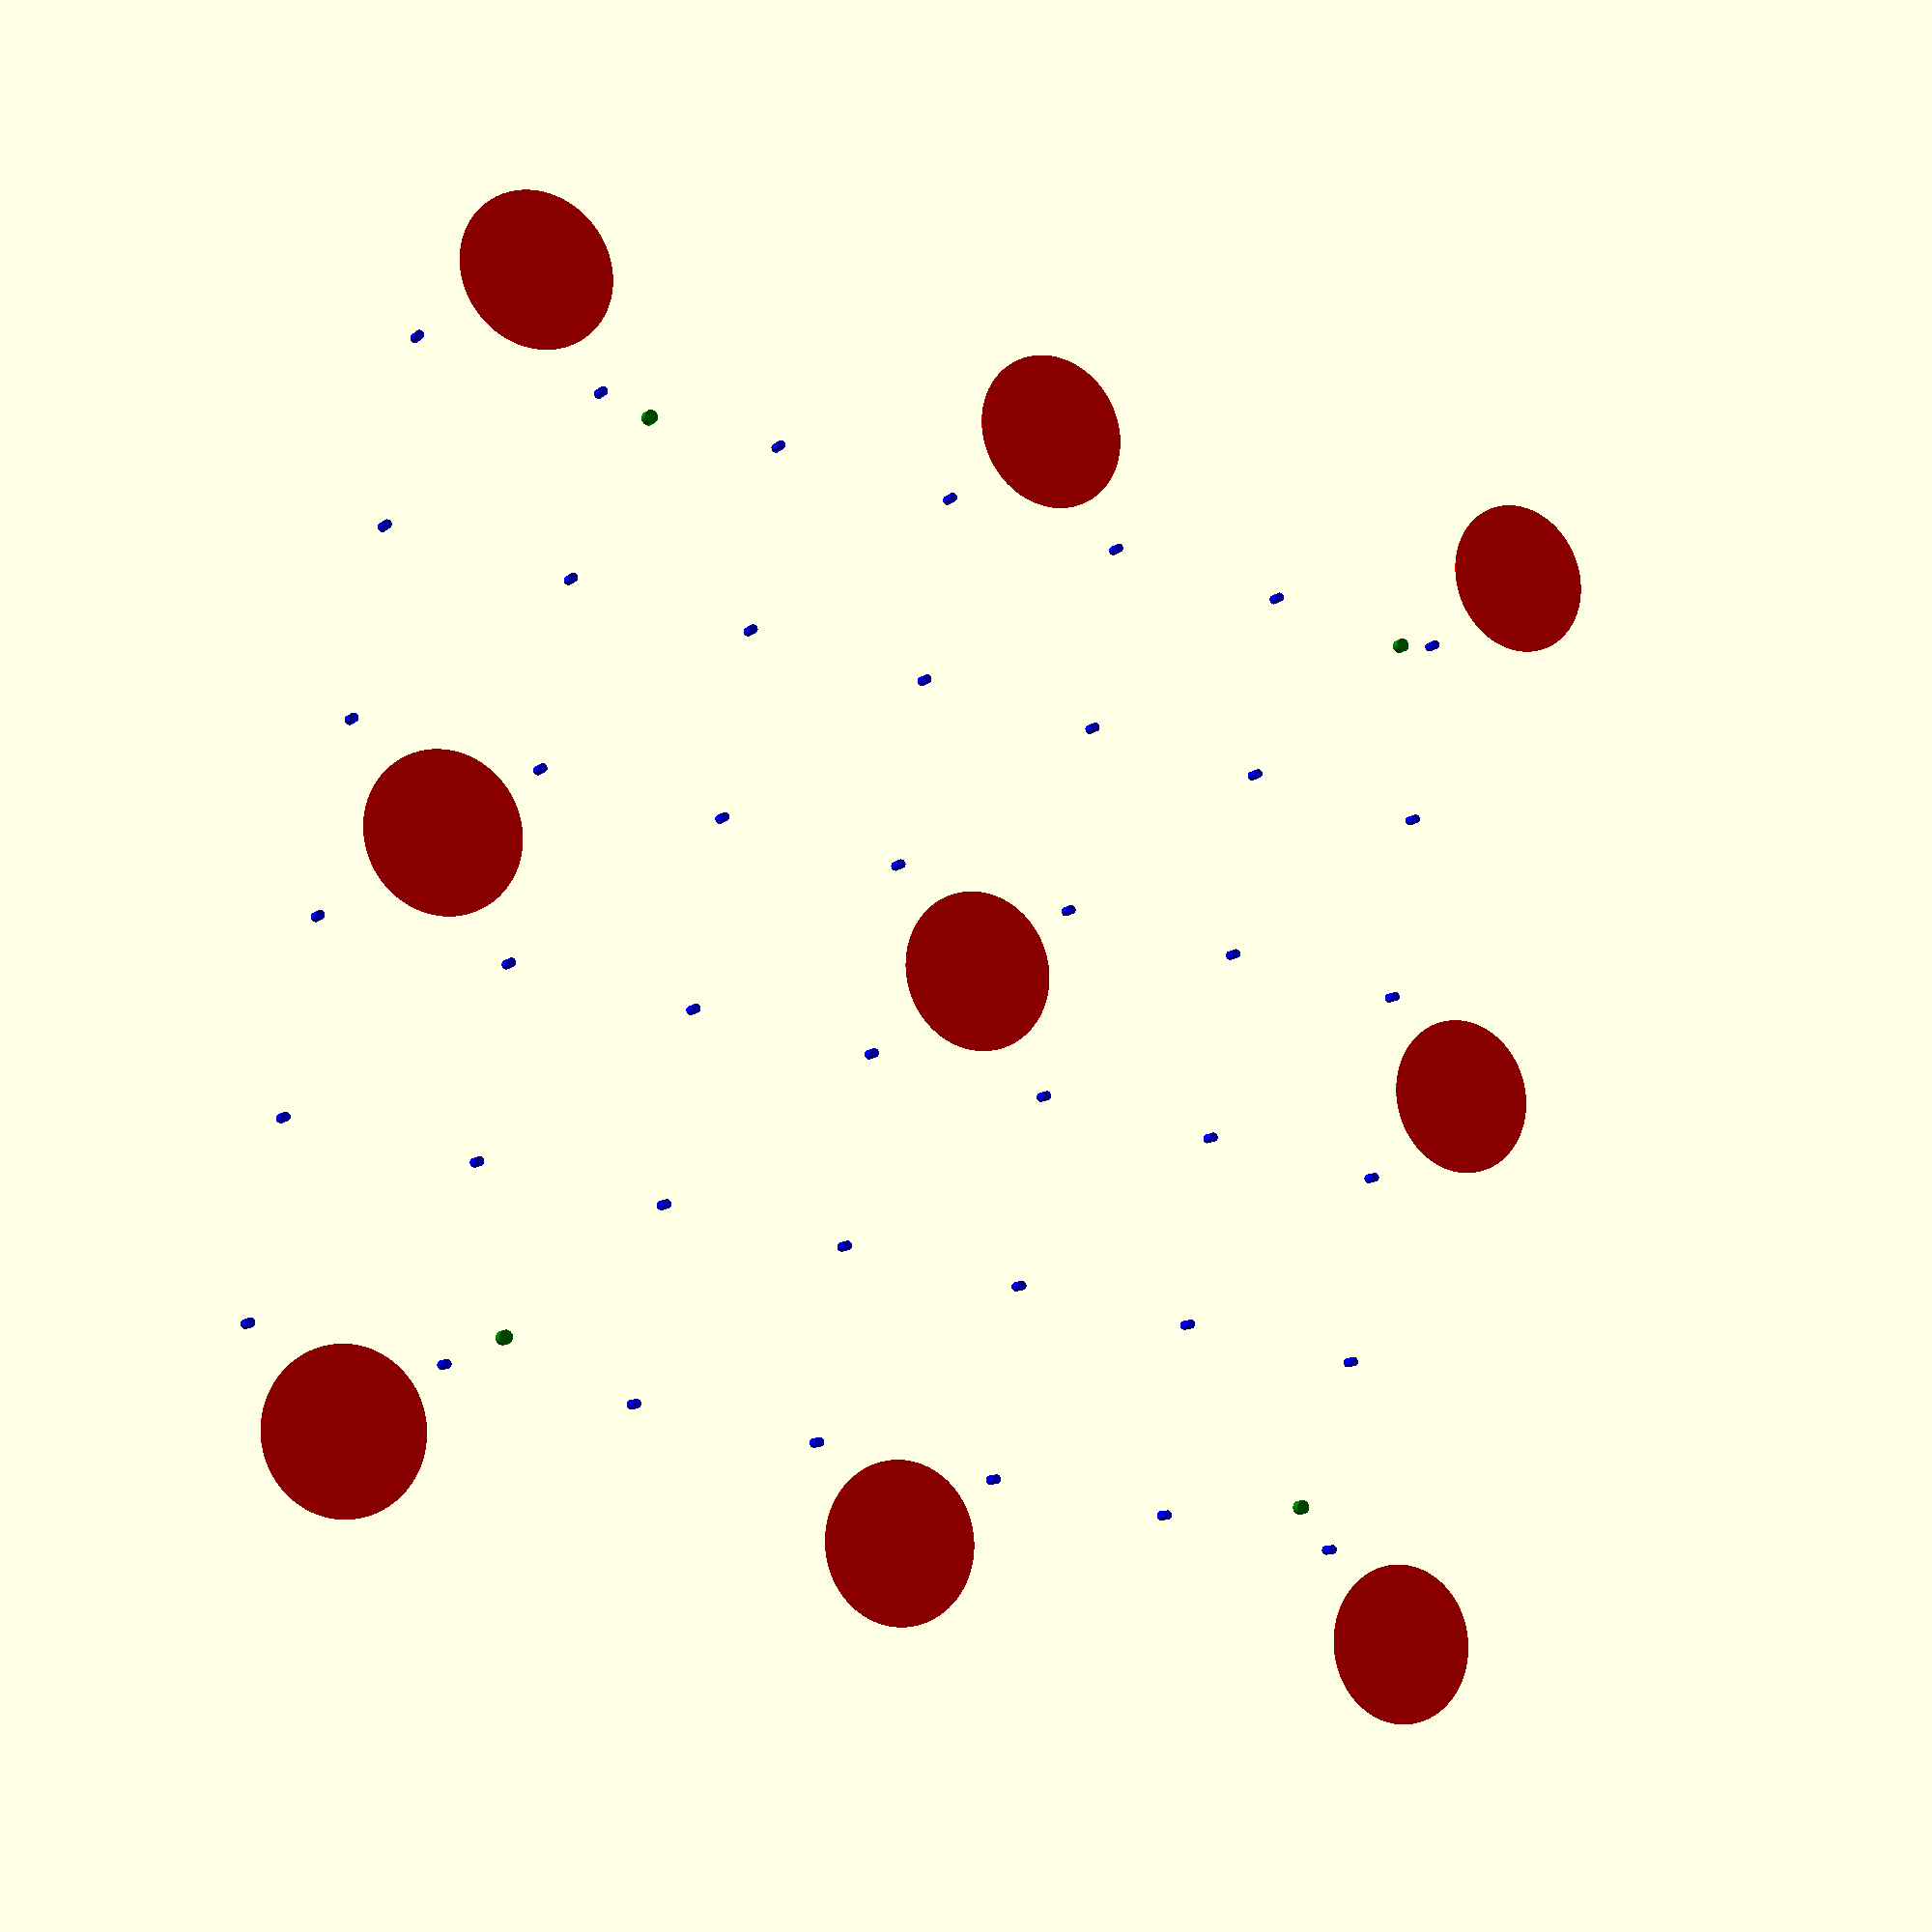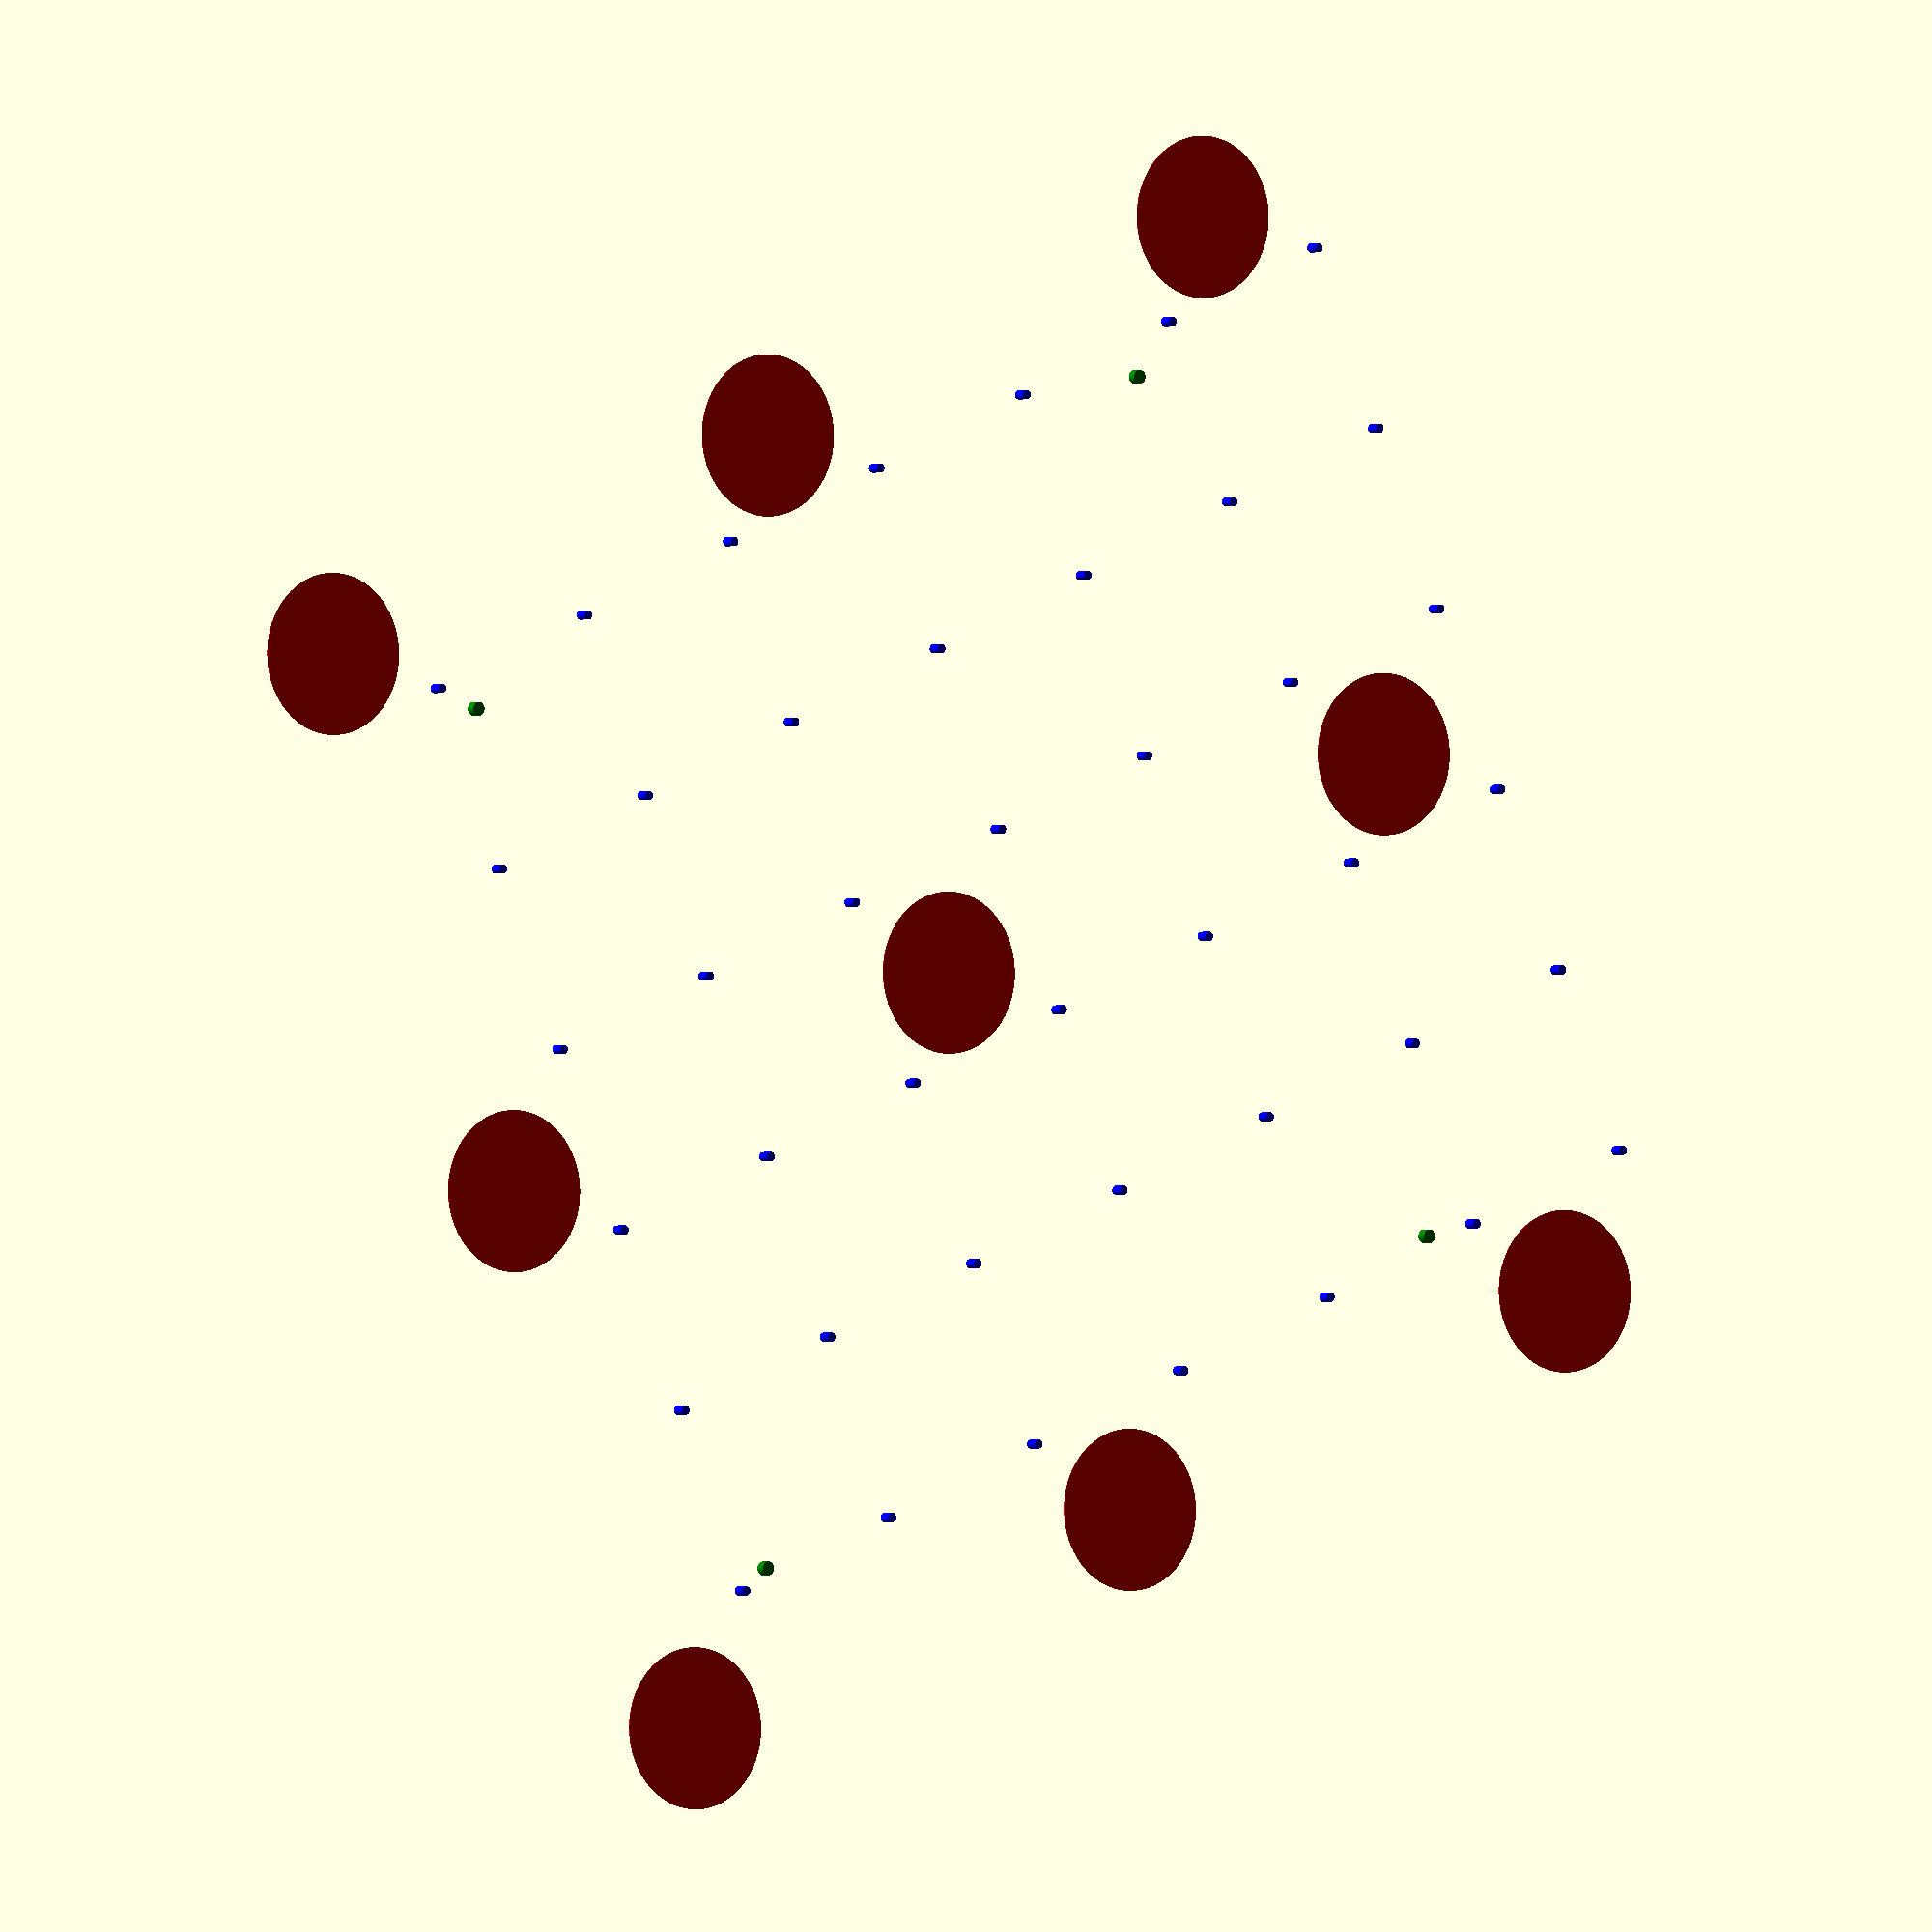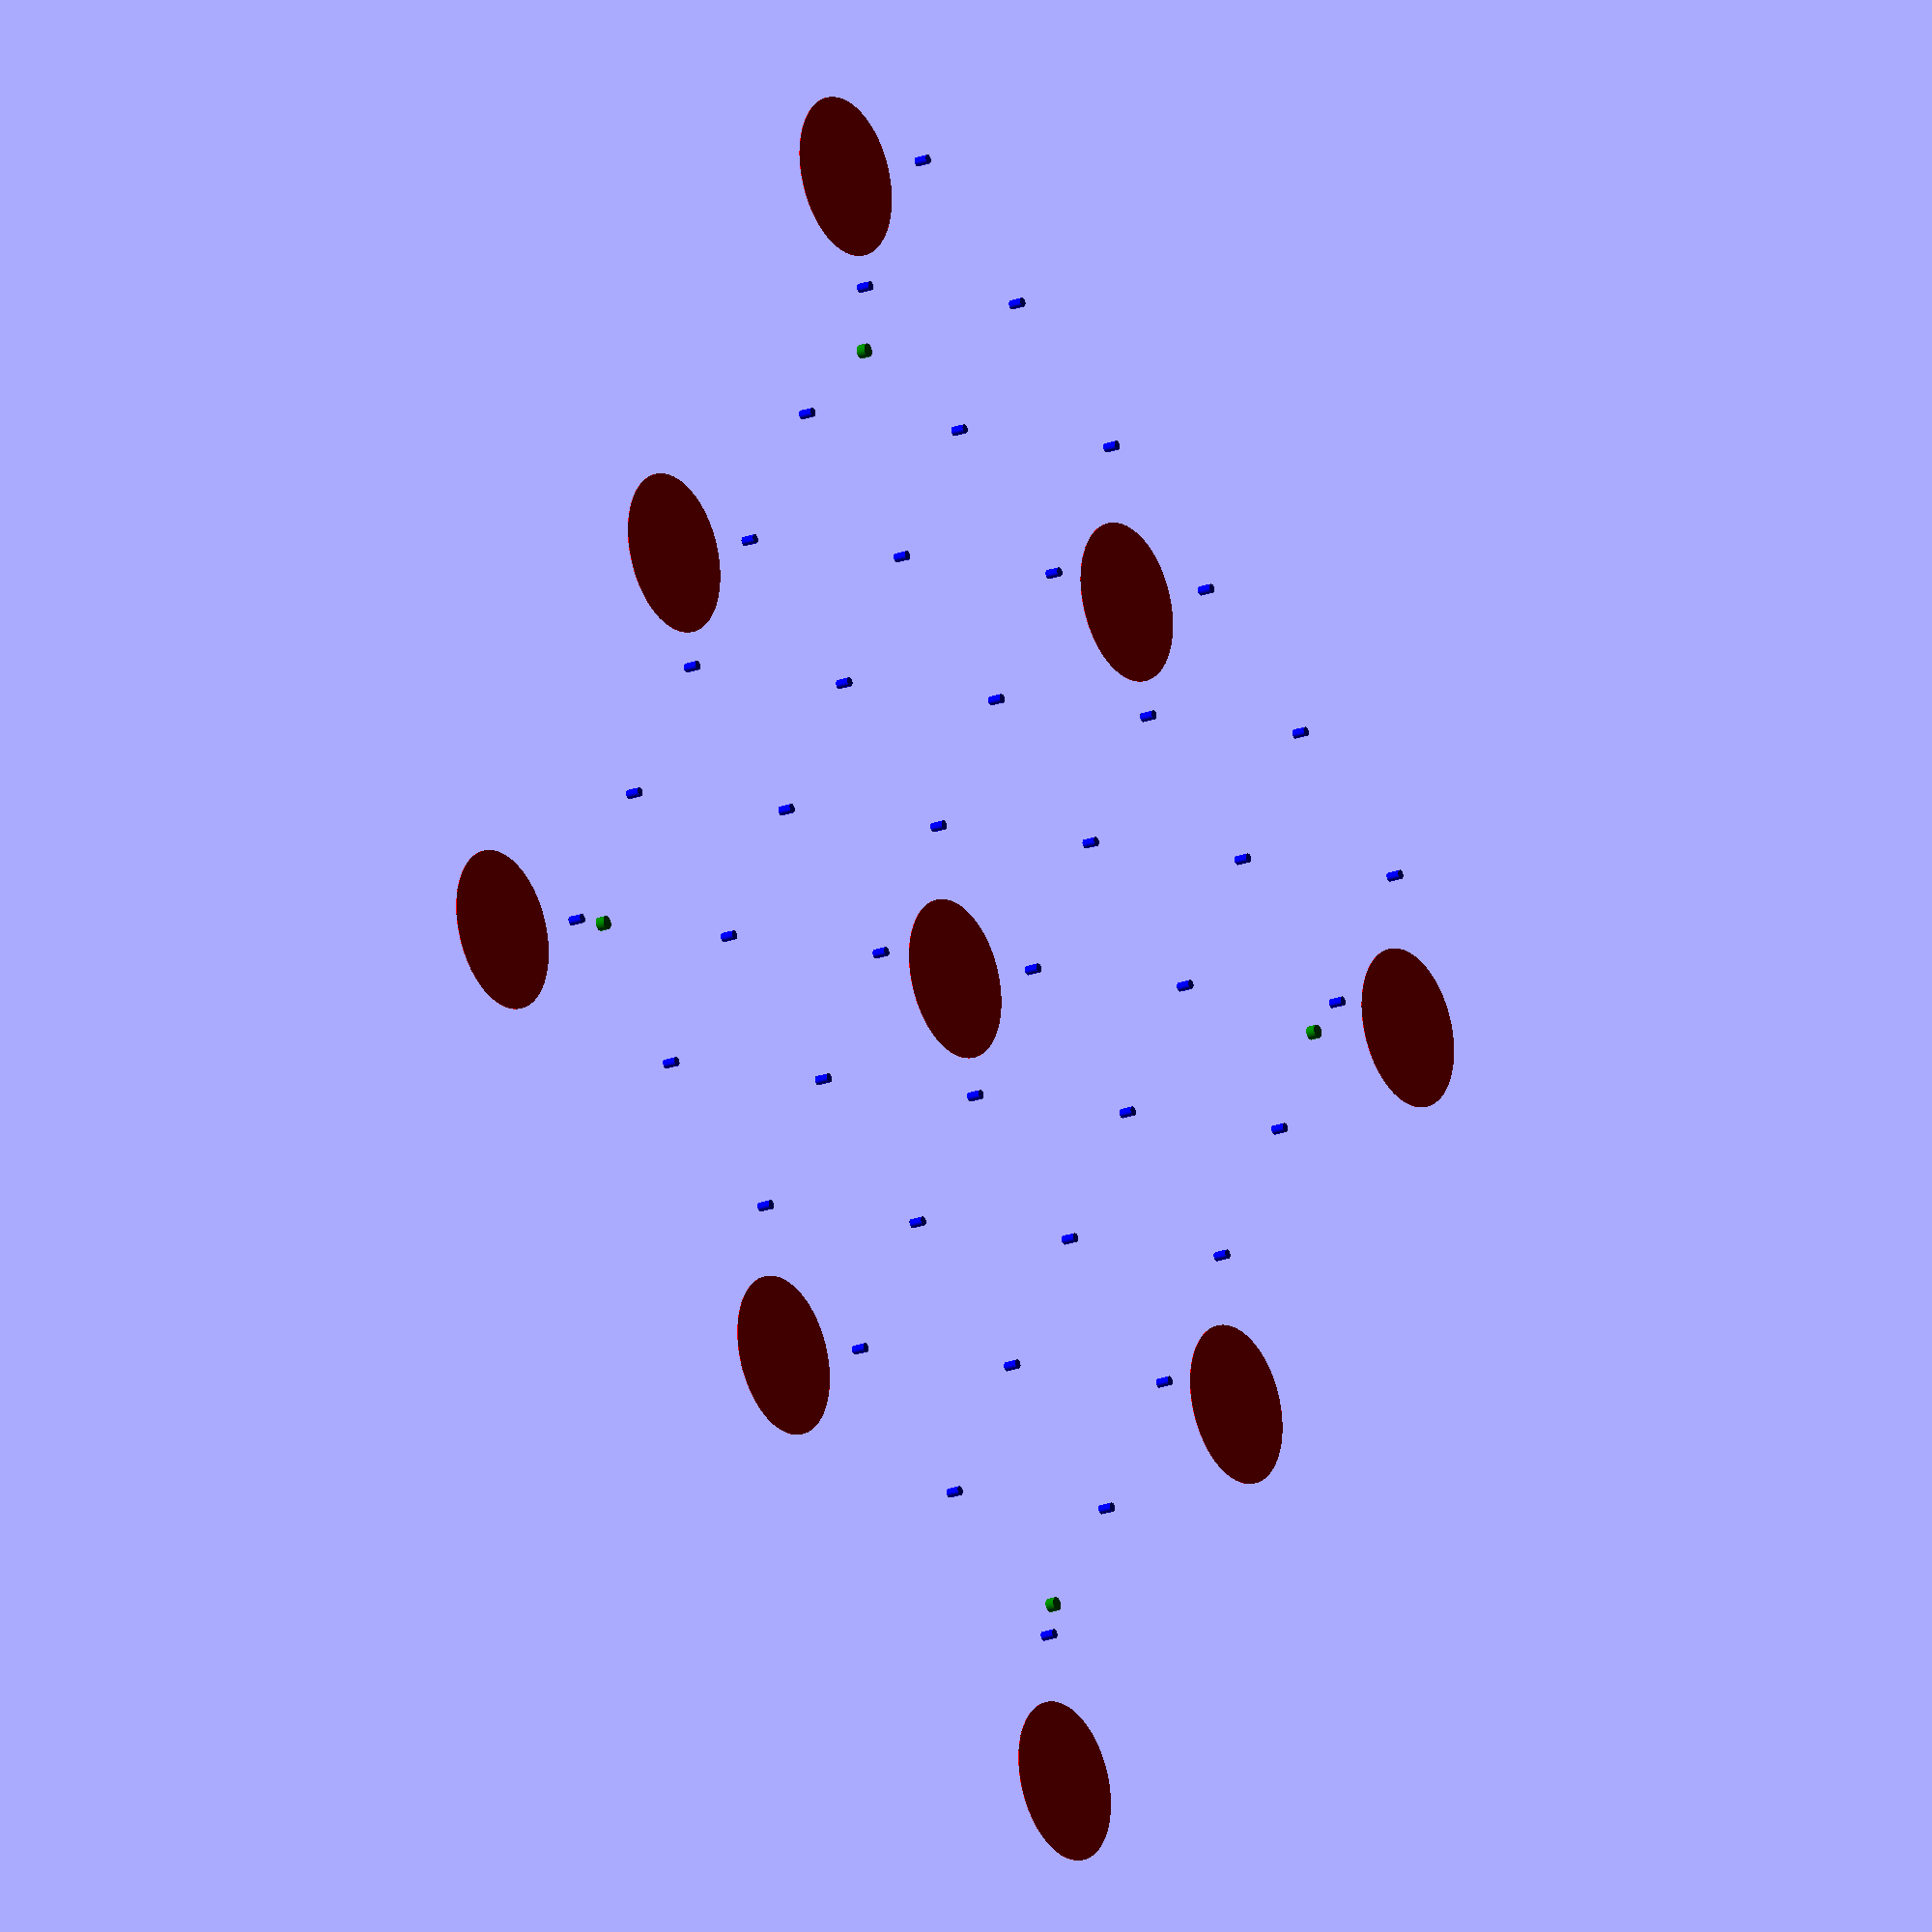
<openscad>
$fn=80;

/* magnet locations (I think!) */
for (i=[45:125:295]) {
   for (j=[40:125:290]) {
      translate([i,j,0]) color("red") cylinder(d=35,h=0.1);
   }
}

/* original bed.g points */
// translate([15,45]) color("green") cylinder(d=2,h=2);
// translate([15,275]) color("green") cylinder(d=2,h=2);
// translate([275,275]) color("green") cylinder(d=2,h=2);
// translate([275,45]) color("green") cylinder(d=2,h=2);

/* revised bed.g points */
translate([75,65]) color("green") cylinder(d=3,h=2);
translate([75,265]) color("green") cylinder(d=3,h=2);
translate([265,265]) color("green") cylinder(d=3,h=2);
translate([265,65]) color("green") cylinder(d=3,h=2);

/* mesh probe points
 * 
 * Notes:
 * - X range is [0:295]
 * - Y range is [35:303]
 */
/* Originals from macro */
X0 = [10:30:280];
Y0 = [50:30:280];

/* My first real try */
X1 = [10:50:260];
Y1 = [50:25:303];

/* Conservative */
X2 = [21:42:278]; // was 23:280
Y2 = [50:30:280];

/* Conservative */
X3 = [21:42:278];
Y3 = [57:42:280];

for (i=X3) {
   for (j=Y3) {
      translate([i,j,0.1]) color("blue") cylinder(d=2,h=3);
   }
}


</openscad>
<views>
elev=190.5 azim=188.5 roll=207.3 proj=p view=solid
elev=180.8 azim=337.4 roll=215.7 proj=o view=wireframe
elev=200.5 azim=301.4 roll=235.4 proj=o view=wireframe
</views>
